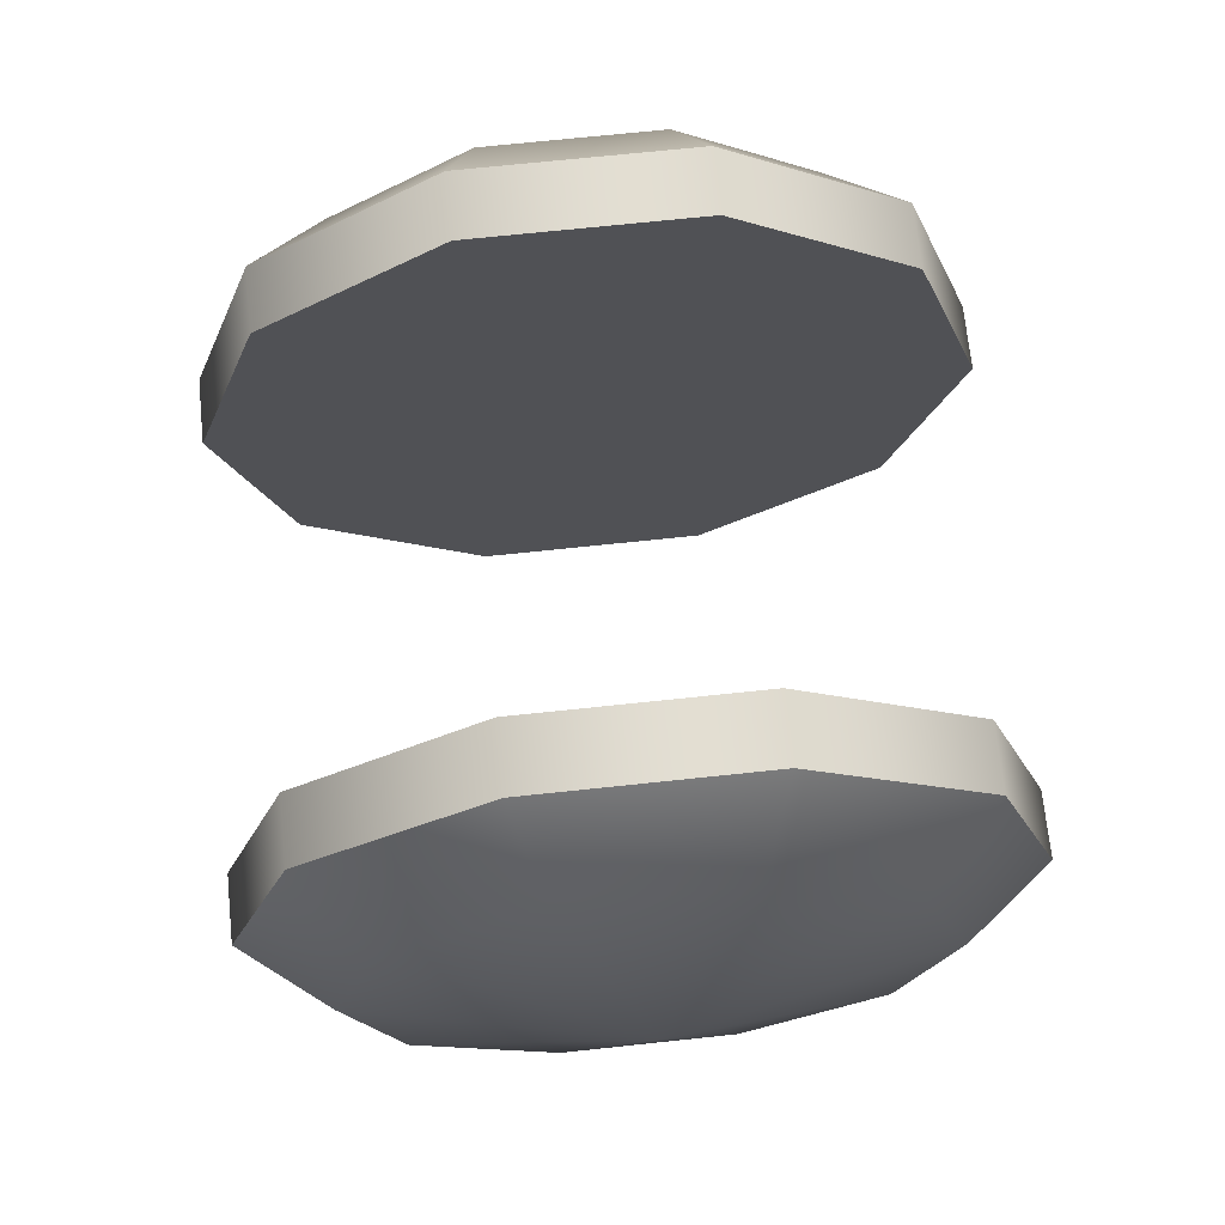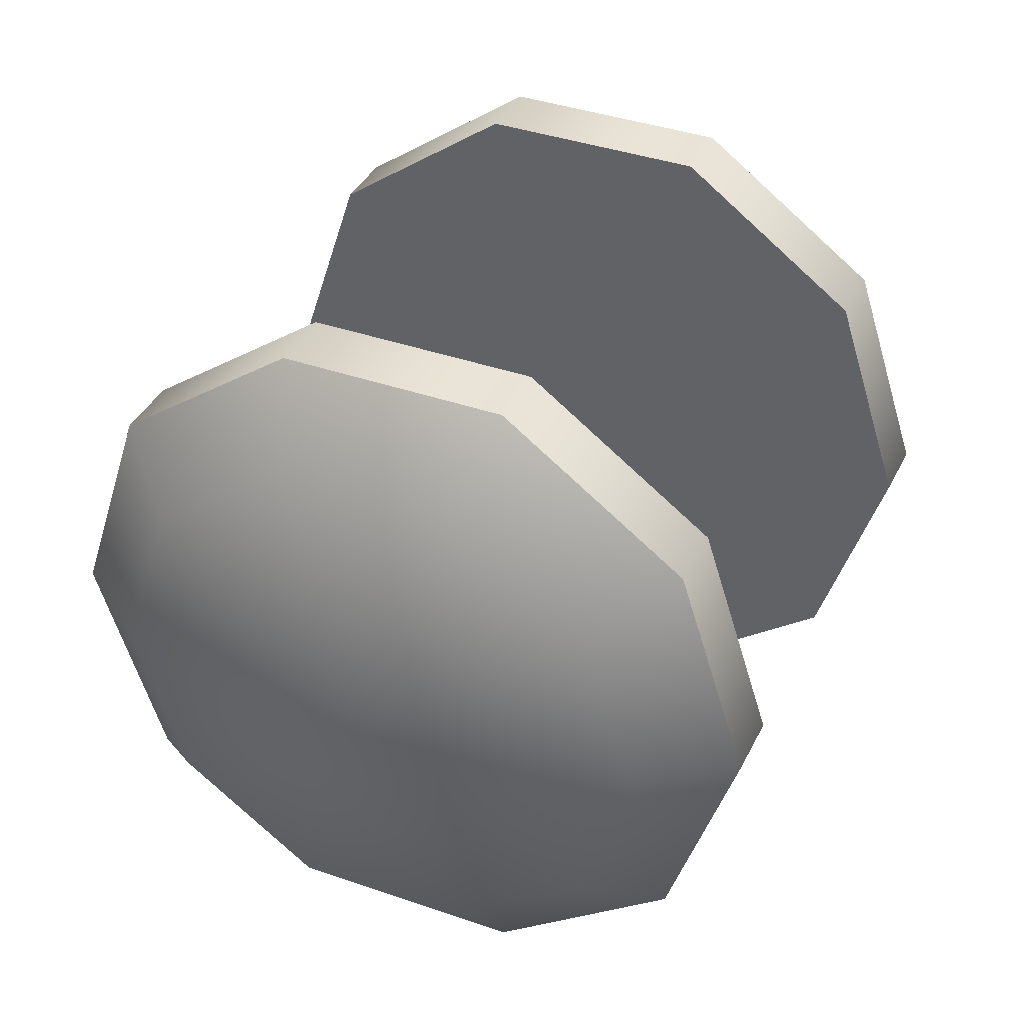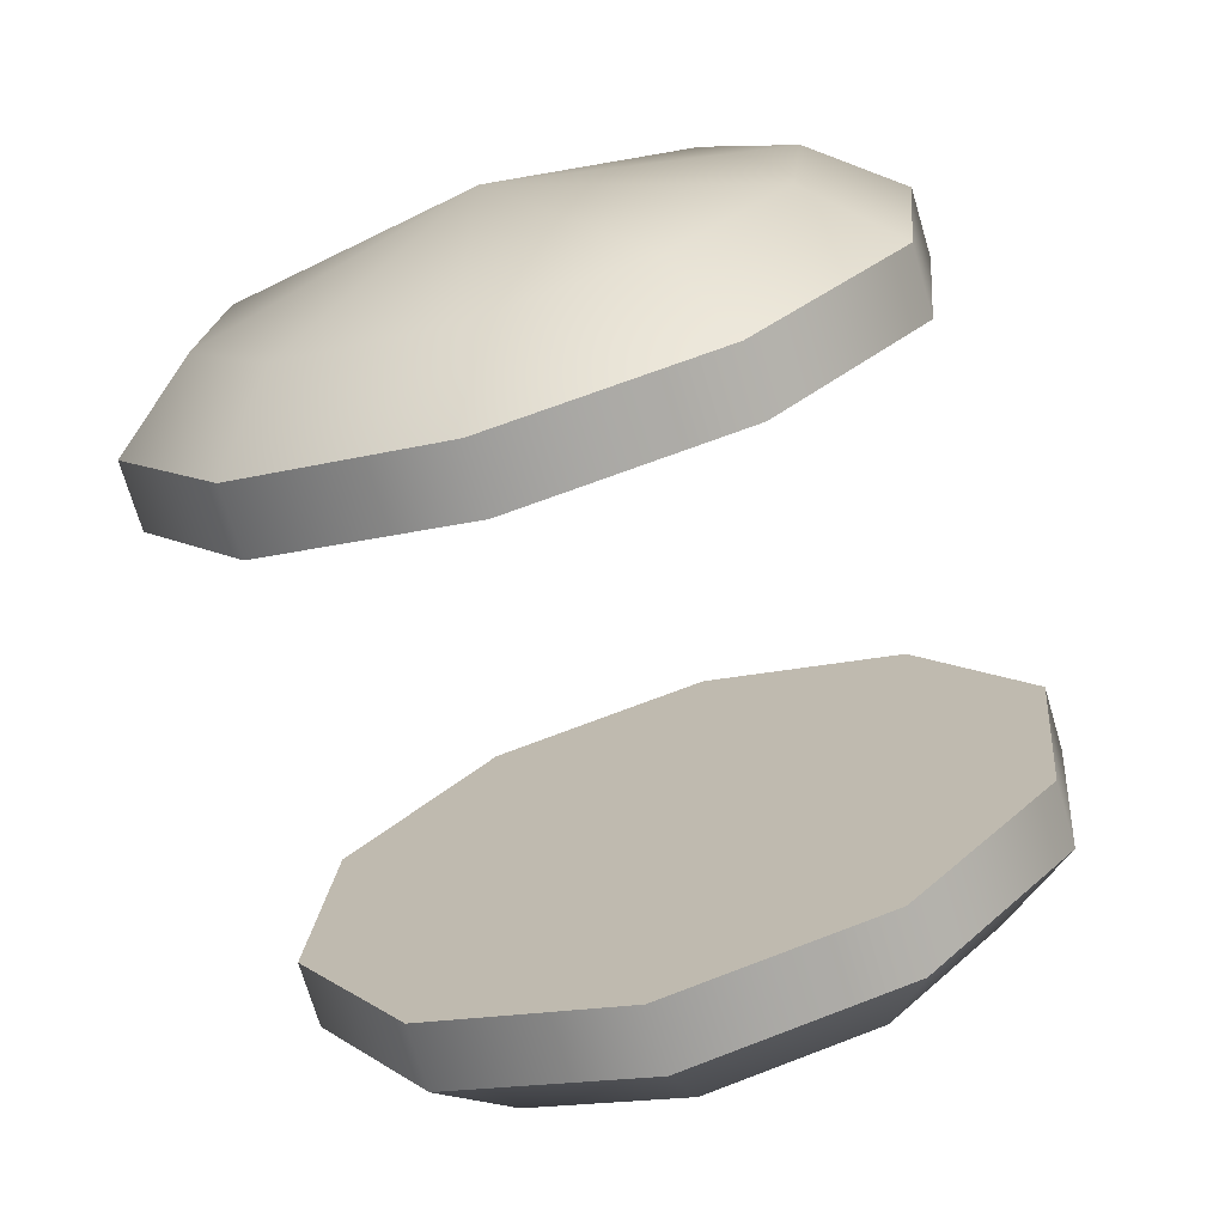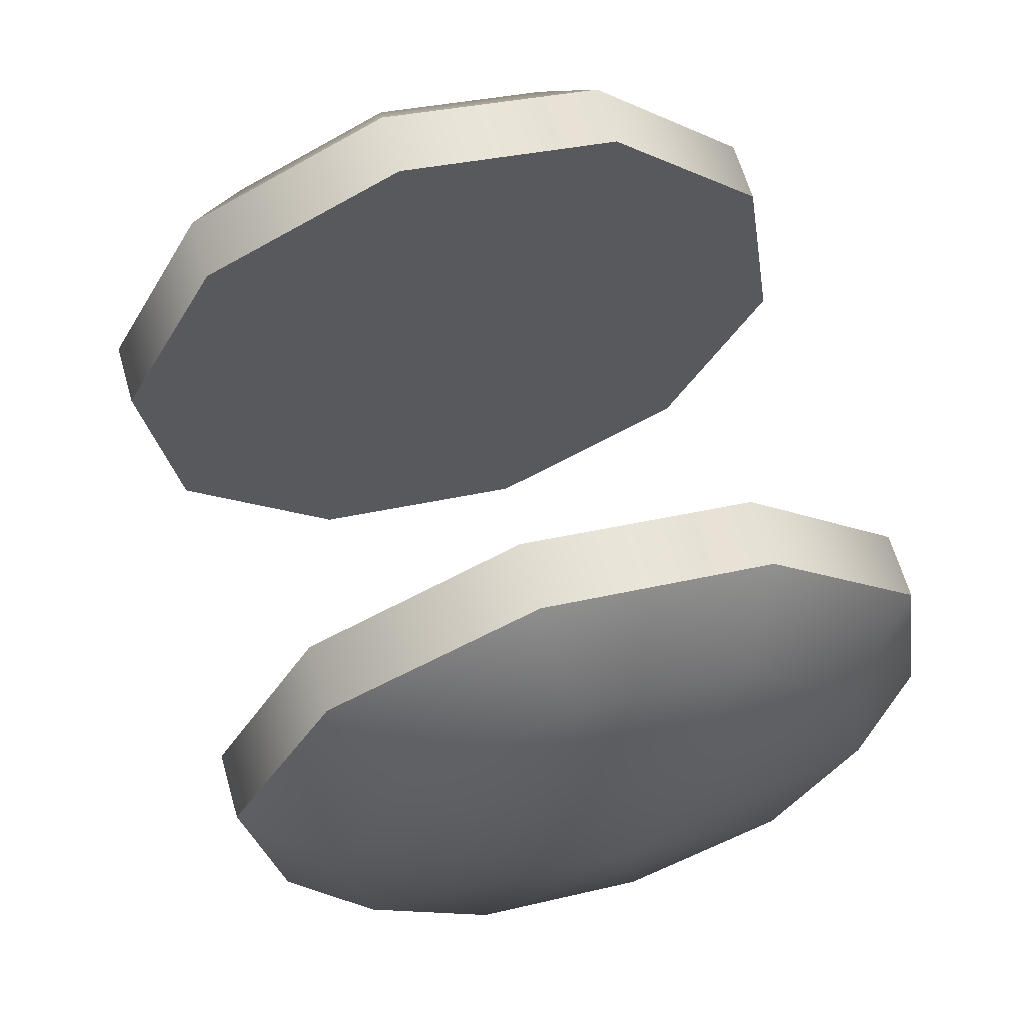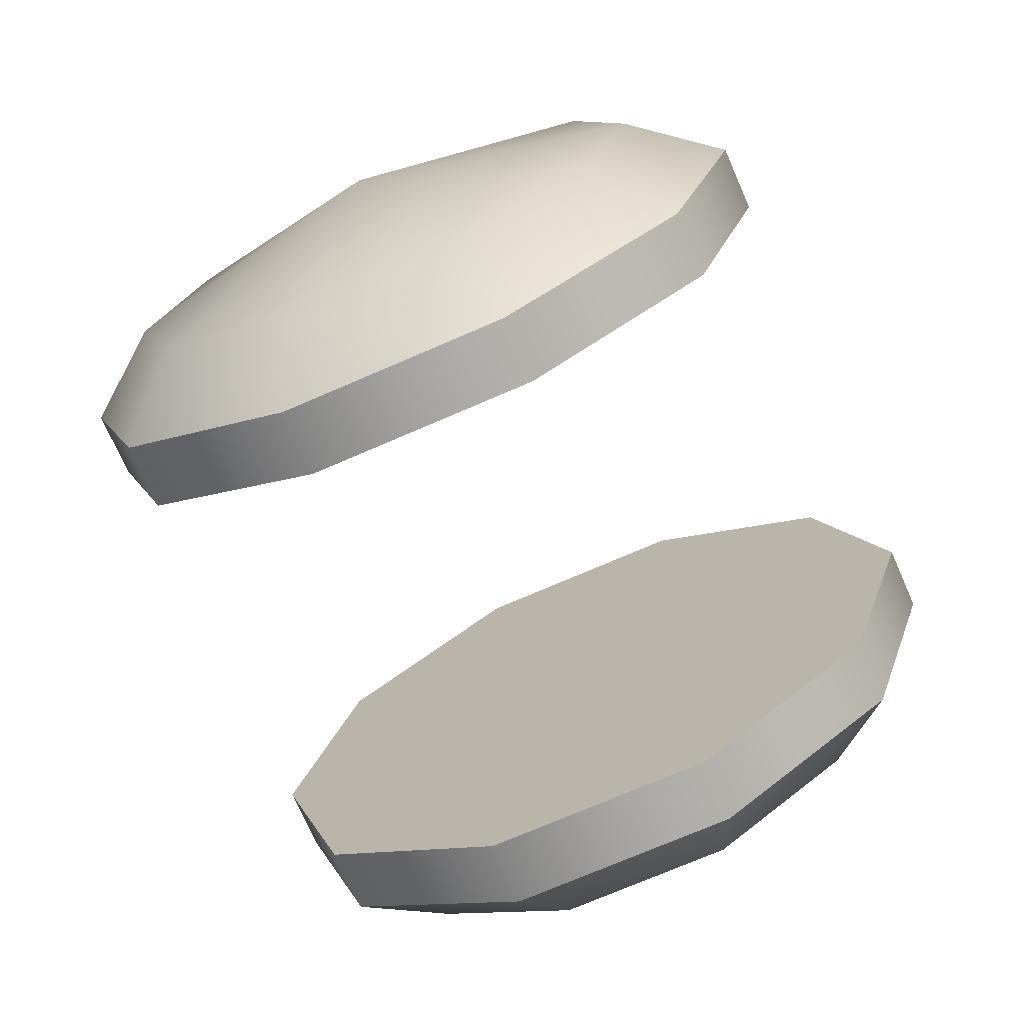
<metadata>
{"format":"obj","ext":"obj","renderer":"f3d","projection":"perspective","resolution":1024,"background":"white","views":[{"elev":69.1,"azim":-168.0,"up":"+Y"},{"elev":38.5,"azim":41.9,"up":"+Y"},{"elev":24.8,"azim":-157.7,"up":"+Z"},{"elev":-19.0,"azim":-154.9,"up":"+Z"},{"elev":-72.6,"azim":41.6,"up":"+Y"}]}
</metadata>
<code>
o part5:wheel 5
v -0.2768 0.009179 0.07594
v -0.2814 0.02403 0.07743
v -0.2782 0.009179 0.07162
v -0.2814 0.02403 0.07743
v -0.2828 0.02403 0.07311
v -0.2782 0.009179 0.07162
v -0.2649 0.04806 0.07204
v -0.2502 0.04806 0.06722
v -0.2663 0.04806 0.06772
v -0.2502 0.04806 0.06722
v -0.2516 0.04806 0.06291
v -0.2663 0.04806 0.06772
v -0.2502 0.04806 0.06722
v -0.2383 0.03888 0.06332
v -0.2516 0.04806 0.06291
v -0.2383 0.03888 0.06332
v -0.2396 0.03888 0.05901
v -0.2516 0.04806 0.06291
v -0.2383 0.03888 0.06332
v -0.2337 0.02403 0.06183
v -0.2396 0.03888 0.05901
v -0.2337 0.02403 0.06183
v -0.2351 0.02403 0.05752
v -0.2396 0.03888 0.05901
v -0.2337 0.02403 0.06183
v -0.2383 0.009179 0.06332
v -0.2351 0.02403 0.05752
v -0.2383 0.009179 0.06332
v -0.2396 0.009179 0.05901
v -0.2351 0.02403 0.05752
v -0.2383 0.009179 0.06332
v -0.2502 5.692e-07 0.06722
v -0.2396 0.009179 0.05901
v -0.2502 5.692e-07 0.06722
v -0.2516 6.286e-07 0.06291
v -0.2396 0.009179 0.05901
v -0.2502 5.692e-07 0.06722
v -0.2649 5.694e-07 0.07204
v -0.2516 6.286e-07 0.06291
v -0.2649 5.694e-07 0.07204
v -0.2663 6.288e-07 0.06772
v -0.2516 6.286e-07 0.06291
v -0.2649 5.694e-07 0.07204
v -0.2768 0.009179 0.07594
v -0.2663 6.288e-07 0.06772
v -0.2768 0.009179 0.07594
v -0.2782 0.009179 0.07162
v -0.2663 6.288e-07 0.06772
v -0.2768 0.03888 0.07594
v -0.2649 0.04806 0.07204
v -0.2782 0.03888 0.07162
v -0.2649 0.04806 0.07204
v -0.2663 0.04806 0.06772
v -0.2782 0.03888 0.07162
v -0.2666 0.009179 0.1077
v -0.2712 0.02403 0.1092
v -0.268 0.009179 0.1034
v -0.2712 0.02403 0.1092
v -0.2725 0.02403 0.1049
v -0.268 0.009179 0.1034
v -0.2641 0.02403 0.1118
v -0.2606 0.03537 0.1106
v -0.2712 0.02403 0.1092
v -0.2606 0.03537 0.1106
v -0.2666 0.03888 0.1077
v -0.2712 0.02403 0.1092
v -0.2447 0.02403 0.1095
v -0.2641 0.02403 0.1118
v -0.2606 0.01269 0.1106
v -0.2751 0.03537 0.06571
v -0.2786 0.02403 0.06685
v -0.2782 0.03888 0.07162
v -0.2786 0.02403 0.06685
v -0.2828 0.02403 0.07311
v -0.2782 0.03888 0.07162
v -0.2606 0.03537 0.1106
v -0.2515 0.04238 0.1077
v -0.2666 0.03888 0.1077
v -0.2515 0.04238 0.1077
v -0.2547 0.04806 0.1038
v -0.2666 0.03888 0.1077
v -0.2447 0.02403 0.1095
v -0.2606 0.01269 0.1106
v -0.2515 0.00568 0.1077
v -0.266 0.04238 0.06274
v -0.2751 0.03537 0.06571
v -0.2663 0.04806 0.06772
v -0.2751 0.03537 0.06571
v -0.2782 0.03888 0.07162
v -0.2663 0.04806 0.06772
v -0.2515 0.04238 0.1077
v -0.2403 0.04238 0.104
v -0.2547 0.04806 0.1038
v -0.2403 0.04238 0.104
v -0.2399 0.04806 0.09899
v -0.2547 0.04806 0.1038
v -0.2447 0.02403 0.1095
v -0.2515 0.00568 0.1077
v -0.2403 0.00568 0.104
v -0.2547 0.04238 0.05906
v -0.266 0.04238 0.06274
v -0.2516 0.04806 0.06291
v -0.266 0.04238 0.06274
v -0.2663 0.04806 0.06772
v -0.2516 0.04806 0.06291
v -0.2403 0.04238 0.104
v -0.2311 0.03537 0.101
v -0.2399 0.04806 0.09899
v -0.2311 0.03537 0.101
v -0.228 0.03888 0.09509
v -0.2399 0.04806 0.09899
v -0.2447 0.02403 0.1095
v -0.2403 0.00568 0.104
v -0.2311 0.01269 0.101
v -0.2456 0.03537 0.05608
v -0.2547 0.04238 0.05906
v -0.2396 0.03888 0.05901
v -0.2547 0.04238 0.05906
v -0.2516 0.04806 0.06291
v -0.2396 0.03888 0.05901
v -0.2311 0.03537 0.101
v -0.2277 0.02403 0.09987
v -0.228 0.03888 0.09509
v -0.2277 0.02403 0.09987
v -0.2235 0.02403 0.0936
v -0.228 0.03888 0.09509
v -0.2447 0.02403 0.1095
v -0.2311 0.01269 0.101
v -0.2277 0.02403 0.09987
v -0.2422 0.02403 0.05494
v -0.2456 0.03537 0.05608
v -0.2351 0.02403 0.05752
v -0.2456 0.03537 0.05608
v -0.2396 0.03888 0.05901
v -0.2351 0.02403 0.05752
v -0.2277 0.02403 0.09987
v -0.2311 0.01269 0.101
v -0.2235 0.02403 0.0936
v -0.2311 0.01269 0.101
v -0.228 0.009179 0.09509
v -0.2235 0.02403 0.0936
v -0.2447 0.02403 0.1095
v -0.2277 0.02403 0.09987
v -0.2311 0.03537 0.101
v -0.2456 0.01269 0.05608
v -0.2422 0.02403 0.05494
v -0.2396 0.009179 0.05901
v -0.2422 0.02403 0.05494
v -0.2351 0.02403 0.05752
v -0.2396 0.009179 0.05901
v -0.2311 0.01269 0.101
v -0.2403 0.00568 0.104
v -0.228 0.009179 0.09509
v -0.2403 0.00568 0.104
v -0.2399 5.706e-07 0.09899
v -0.228 0.009179 0.09509
v -0.2447 0.02403 0.1095
v -0.2311 0.03537 0.101
v -0.2403 0.04238 0.104
v -0.2547 0.00568 0.05906
v -0.2456 0.01269 0.05608
v -0.2516 6.286e-07 0.06291
v -0.2456 0.01269 0.05608
v -0.2396 0.009179 0.05901
v -0.2516 6.286e-07 0.06291
v -0.2403 0.00568 0.104
v -0.2515 0.00568 0.1077
v -0.2399 5.706e-07 0.09899
v -0.2515 0.00568 0.1077
v -0.2547 5.708e-07 0.1038
v -0.2399 5.706e-07 0.09899
v -0.2447 0.02403 0.1095
v -0.2403 0.04238 0.104
v -0.2515 0.04238 0.1077
v -0.266 0.00568 0.06274
v -0.2547 0.00568 0.05906
v -0.2663 6.288e-07 0.06772
v -0.2547 0.00568 0.05906
v -0.2516 6.286e-07 0.06291
v -0.2663 6.288e-07 0.06772
v -0.2515 0.00568 0.1077
v -0.2606 0.01269 0.1106
v -0.2547 5.708e-07 0.1038
v -0.2606 0.01269 0.1106
v -0.2666 0.009179 0.1077
v -0.2547 5.708e-07 0.1038
v -0.2447 0.02403 0.1095
v -0.2515 0.04238 0.1077
v -0.2606 0.03537 0.1106
v -0.2751 0.01269 0.06571
v -0.266 0.00568 0.06274
v -0.2782 0.009179 0.07162
v -0.266 0.00568 0.06274
v -0.2663 6.288e-07 0.06772
v -0.2782 0.009179 0.07162
v -0.2606 0.01269 0.1106
v -0.2641 0.02403 0.1118
v -0.2666 0.009179 0.1077
v -0.2641 0.02403 0.1118
v -0.2712 0.02403 0.1092
v -0.2666 0.009179 0.1077
v -0.2447 0.02403 0.1095
v -0.2606 0.03537 0.1106
v -0.2641 0.02403 0.1118
v -0.2786 0.02403 0.06685
v -0.2751 0.01269 0.06571
v -0.2828 0.02403 0.07311
v -0.2751 0.01269 0.06571
v -0.2782 0.009179 0.07162
v -0.2828 0.02403 0.07311
v -0.2814 0.02403 0.07743
v -0.2768 0.03888 0.07594
v -0.2828 0.02403 0.07311
v -0.2768 0.03888 0.07594
v -0.2782 0.03888 0.07162
v -0.2828 0.02403 0.07311
v -0.2547 0.04806 0.1038
v -0.2399 0.04806 0.09899
v -0.2561 0.04806 0.09949
v -0.2399 0.04806 0.09899
v -0.2413 0.04806 0.09467
v -0.2561 0.04806 0.09949
v -0.2399 0.04806 0.09899
v -0.228 0.03888 0.09509
v -0.2413 0.04806 0.09467
v -0.228 0.03888 0.09509
v -0.2294 0.03888 0.09078
v -0.2413 0.04806 0.09467
v -0.228 0.03888 0.09509
v -0.2235 0.02403 0.0936
v -0.2294 0.03888 0.09078
v -0.2235 0.02403 0.0936
v -0.2248 0.02403 0.08929
v -0.2294 0.03888 0.09078
v -0.2235 0.02403 0.0936
v -0.228 0.009179 0.09509
v -0.2248 0.02403 0.08929
v -0.228 0.009179 0.09509
v -0.2294 0.009179 0.09078
v -0.2248 0.02403 0.08929
v -0.228 0.009179 0.09509
v -0.2399 5.706e-07 0.09899
v -0.2294 0.009179 0.09078
v -0.2399 5.706e-07 0.09899
v -0.2413 5.704e-07 0.09467
v -0.2294 0.009179 0.09078
v -0.2399 5.706e-07 0.09899
v -0.2547 5.708e-07 0.1038
v -0.2413 5.704e-07 0.09467
v -0.2547 5.708e-07 0.1038
v -0.2561 5.706e-07 0.09949
v -0.2413 5.704e-07 0.09467
v -0.2547 5.708e-07 0.1038
v -0.2666 0.009179 0.1077
v -0.2561 5.706e-07 0.09949
v -0.2666 0.009179 0.1077
v -0.268 0.009179 0.1034
v -0.2561 5.706e-07 0.09949
v -0.2666 0.03888 0.1077
v -0.2547 0.04806 0.1038
v -0.268 0.03888 0.1034
v -0.2547 0.04806 0.1038
v -0.2561 0.04806 0.09949
v -0.268 0.03888 0.1034
v -0.2712 0.02403 0.1092
v -0.2666 0.03888 0.1077
v -0.2725 0.02403 0.1049
v -0.2666 0.03888 0.1077
v -0.268 0.03888 0.1034
v -0.2725 0.02403 0.1049
v -0.2502 0.04806 0.06722
v -0.2649 0.04806 0.07204
v -0.2768 0.03888 0.07594
v -0.2383 0.03888 0.06332
v -0.2502 0.04806 0.06722
v -0.2768 0.03888 0.07594
v -0.2383 0.03888 0.06332
v -0.2768 0.03888 0.07594
v -0.2814 0.02403 0.07743
v -0.2337 0.02403 0.06183
v -0.2383 0.03888 0.06332
v -0.2814 0.02403 0.07743
v -0.2337 0.02403 0.06183
v -0.2814 0.02403 0.07743
v -0.2768 0.009179 0.07594
v -0.2383 0.009179 0.06332
v -0.2337 0.02403 0.06183
v -0.2768 0.009179 0.07594
v -0.2383 0.009179 0.06332
v -0.2768 0.009179 0.07594
v -0.2649 5.694e-07 0.07204
v -0.2502 5.692e-07 0.06722
v -0.2383 0.009179 0.06332
v -0.2649 5.694e-07 0.07204
v -0.268 0.03888 0.1034
v -0.2561 0.04806 0.09949
v -0.2413 0.04806 0.09467
v -0.268 0.03888 0.1034
v -0.2413 0.04806 0.09467
v -0.2294 0.03888 0.09078
v -0.2725 0.02403 0.1049
v -0.268 0.03888 0.1034
v -0.2294 0.03888 0.09078
v -0.2248 0.02403 0.08929
v -0.2725 0.02403 0.1049
v -0.2294 0.03888 0.09078
v -0.2248 0.02403 0.08929
v -0.268 0.009179 0.1034
v -0.2725 0.02403 0.1049
v -0.2248 0.02403 0.08929
v -0.2294 0.009179 0.09078
v -0.268 0.009179 0.1034
v -0.2294 0.009179 0.09078
v -0.2561 5.706e-07 0.09949
v -0.268 0.009179 0.1034
v -0.2294 0.009179 0.09078
v -0.2413 5.704e-07 0.09467
v -0.2561 5.706e-07 0.09949
v -0.2616 0.02403 0.05721
v -0.2786 0.02403 0.06685
v -0.2751 0.03537 0.06571
v -0.2616 0.02403 0.05721
v -0.2751 0.03537 0.06571
v -0.266 0.04238 0.06274
v -0.2616 0.02403 0.05721
v -0.266 0.04238 0.06274
v -0.2547 0.04238 0.05906
v -0.2616 0.02403 0.05721
v -0.2547 0.04238 0.05906
v -0.2456 0.03537 0.05608
v -0.2616 0.02403 0.05721
v -0.2456 0.03537 0.05608
v -0.2422 0.02403 0.05494
v -0.2616 0.02403 0.05721
v -0.2422 0.02403 0.05494
v -0.2456 0.01269 0.05608
v -0.2616 0.02403 0.05721
v -0.2456 0.01269 0.05608
v -0.2547 0.00568 0.05906
v -0.2616 0.02403 0.05721
v -0.2547 0.00568 0.05906
v -0.266 0.00568 0.06274
v -0.2616 0.02403 0.05721
v -0.266 0.00568 0.06274
v -0.2751 0.01269 0.06571
v -0.2616 0.02403 0.05721
v -0.2751 0.01269 0.06571
v -0.2786 0.02403 0.06685
f 1 2 3
f 4 5 6
f 7 8 9
f 10 11 12
f 13 14 15
f 16 17 18
f 19 20 21
f 22 23 24
f 25 26 27
f 28 29 30
f 31 32 33
f 34 35 36
f 37 38 39
f 40 41 42
f 43 44 45
f 46 47 48
f 49 50 51
f 52 53 54
f 55 56 57
f 58 59 60
f 61 62 63
f 64 65 66
f 67 68 69
f 70 71 72
f 73 74 75
f 76 77 78
f 79 80 81
f 82 83 84
f 85 86 87
f 88 89 90
f 91 92 93
f 94 95 96
f 97 98 99
f 100 101 102
f 103 104 105
f 106 107 108
f 109 110 111
f 112 113 114
f 115 116 117
f 118 119 120
f 121 122 123
f 124 125 126
f 127 128 129
f 130 131 132
f 133 134 135
f 136 137 138
f 139 140 141
f 142 143 144
f 145 146 147
f 148 149 150
f 151 152 153
f 154 155 156
f 157 158 159
f 160 161 162
f 163 164 165
f 166 167 168
f 169 170 171
f 172 173 174
f 175 176 177
f 178 179 180
f 181 182 183
f 184 185 186
f 187 188 189
f 190 191 192
f 193 194 195
f 196 197 198
f 199 200 201
f 202 203 204
f 205 206 207
f 208 209 210
f 211 212 213
f 214 215 216
f 217 218 219
f 220 221 222
f 223 224 225
f 226 227 228
f 229 230 231
f 232 233 234
f 235 236 237
f 238 239 240
f 241 242 243
f 244 245 246
f 247 248 249
f 250 251 252
f 253 254 255
f 256 257 258
f 259 260 261
f 262 263 264
f 265 266 267
f 268 269 270
f 271 272 273
f 274 275 276
f 277 278 279
f 280 281 282
f 283 284 285
f 286 287 288
f 289 290 291
f 292 293 294
f 295 296 297
f 298 299 300
f 301 302 303
f 304 305 306
f 307 308 309
f 310 311 312
f 313 314 315
f 316 317 318
f 319 320 321
f 322 323 324
f 325 326 327
f 328 329 330
f 331 332 333
f 334 335 336
f 337 338 339
f 340 341 342
f 343 344 345
f 346 347 348

</code>
